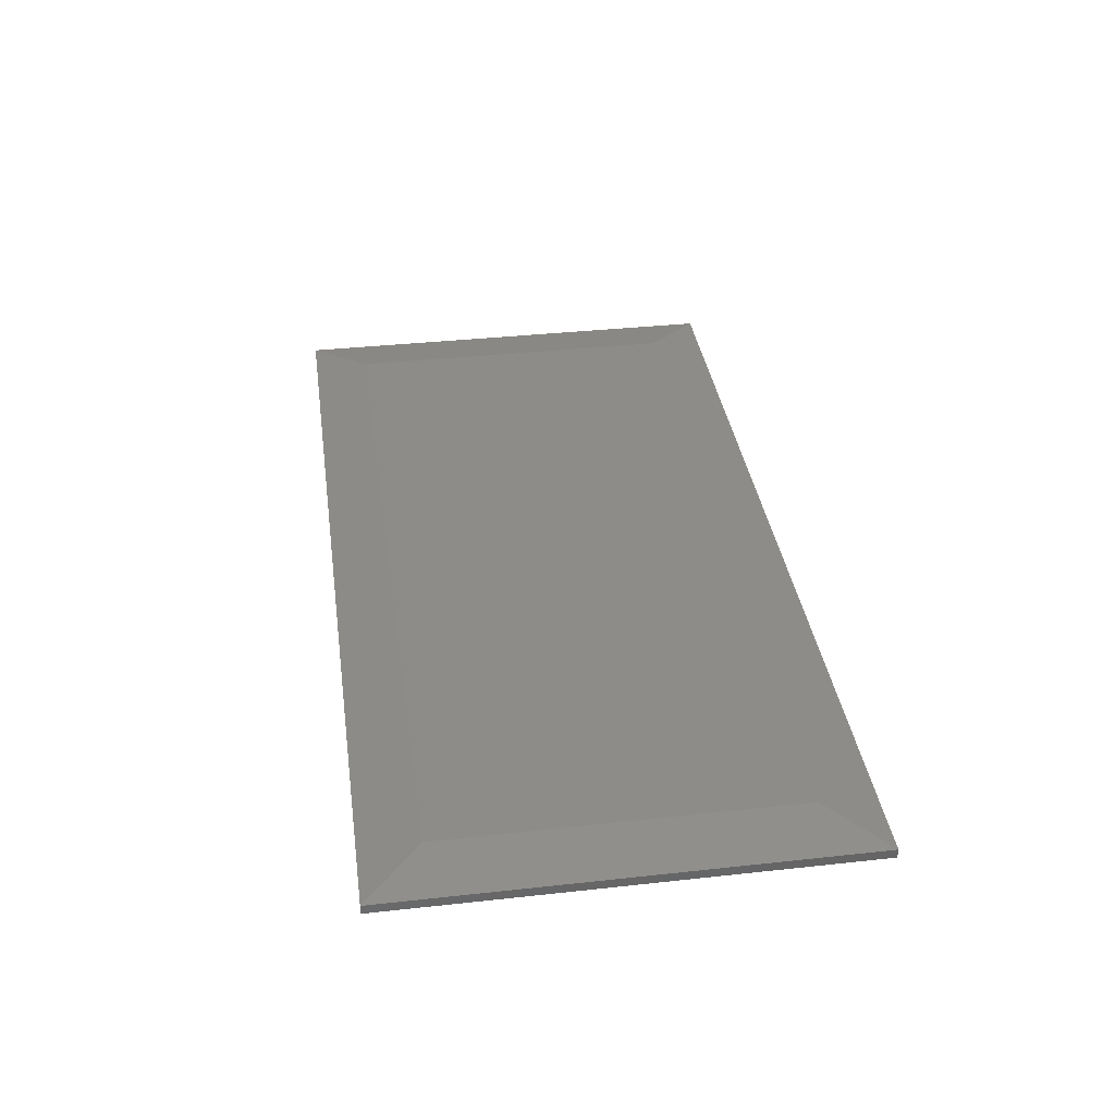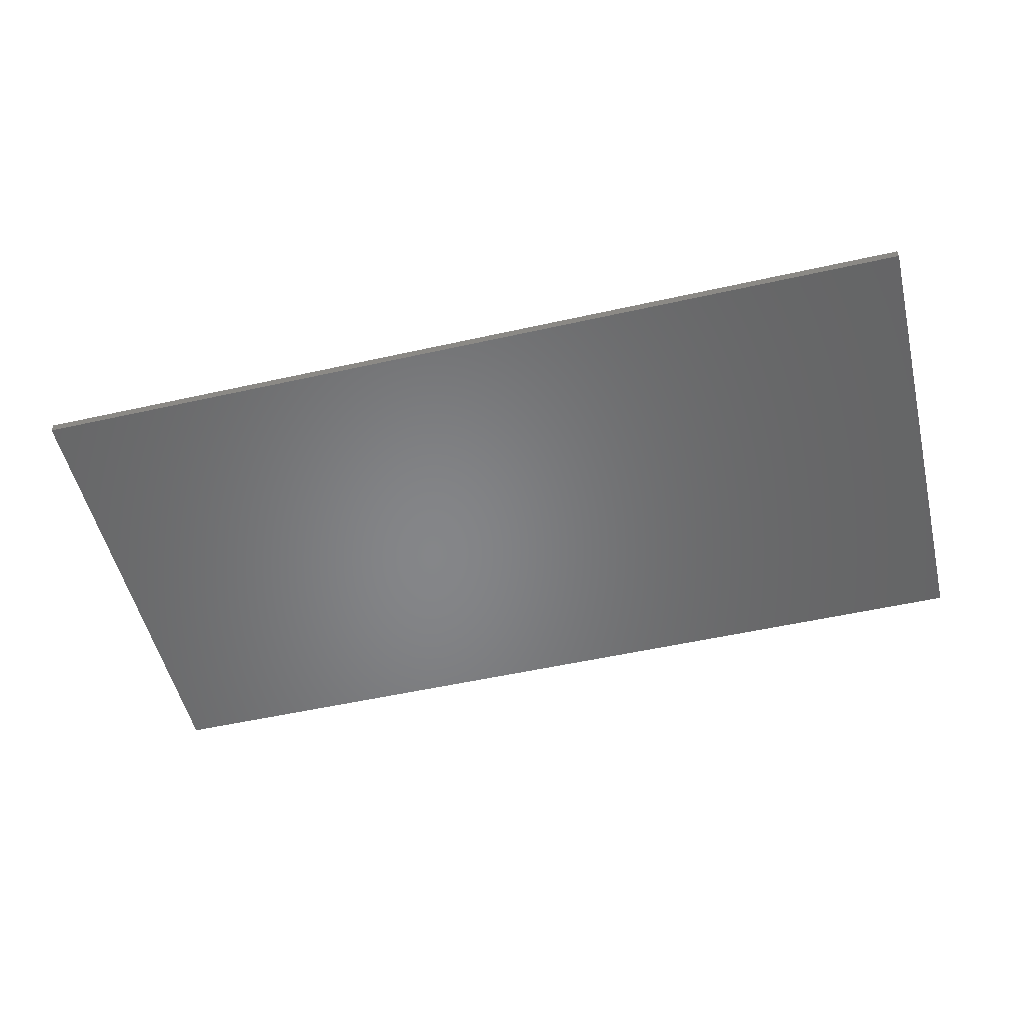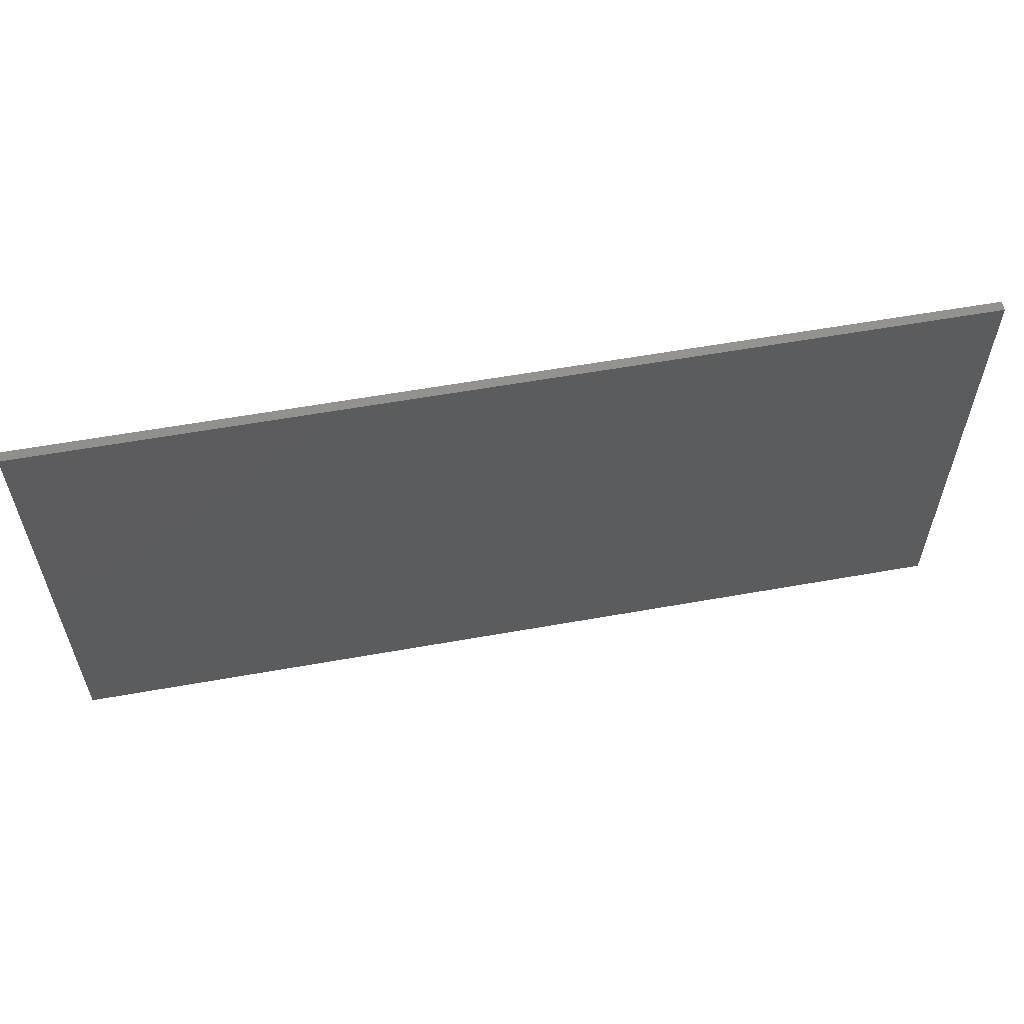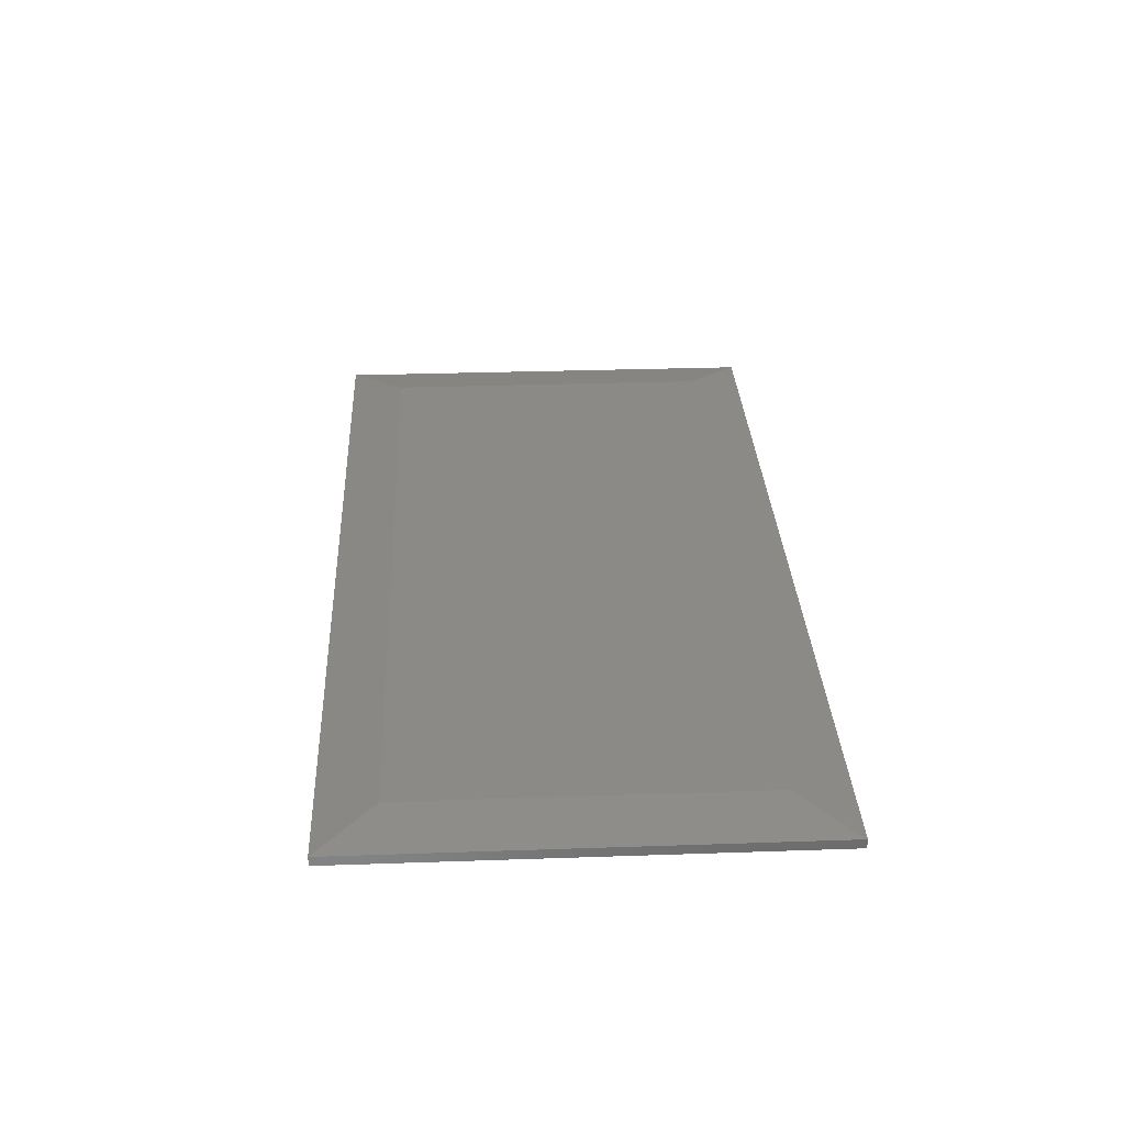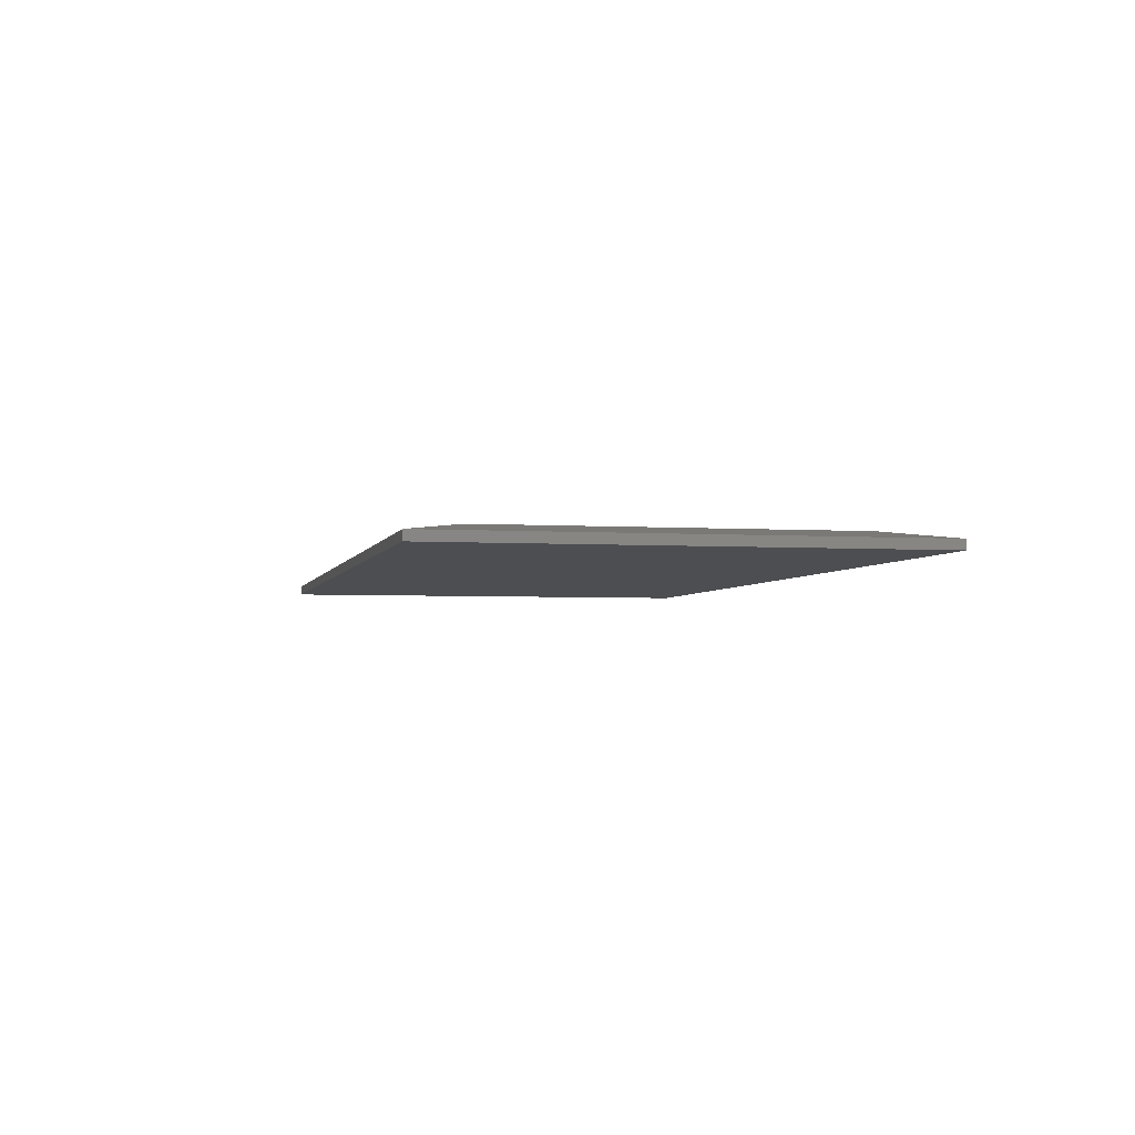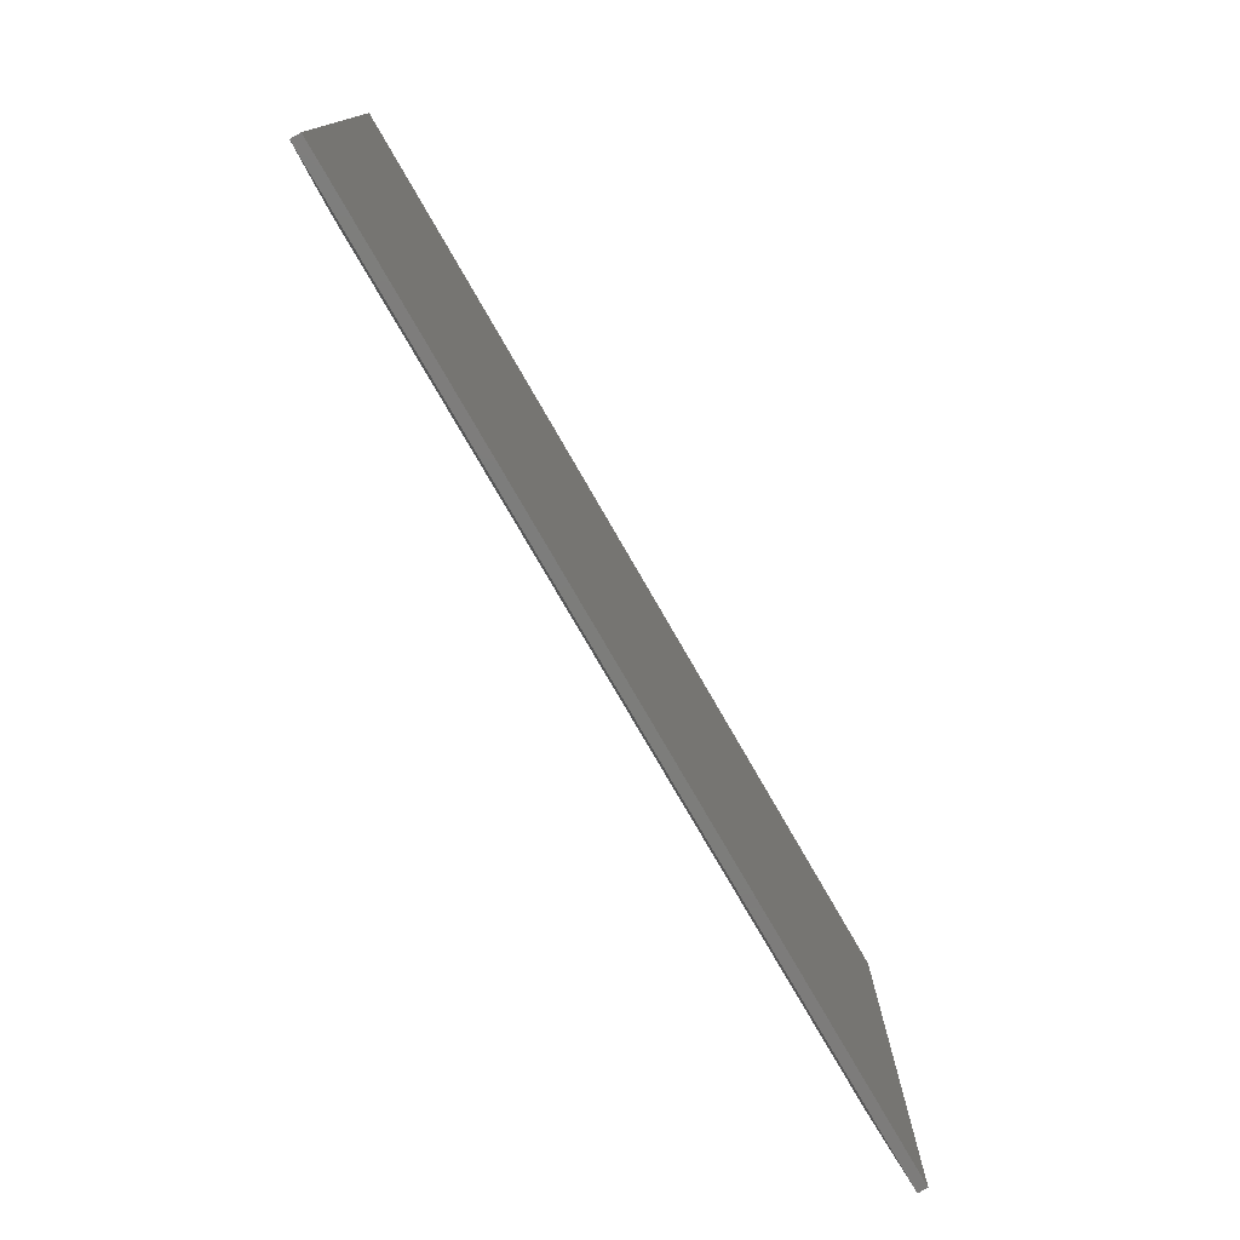
<metadata>
{"format":"stl","ext":"stl","renderer":"f3d","projection":"perspective","resolution":1024,"background":"white","views":[{"elev":36.7,"azim":-98.1,"up":"+Z"},{"elev":-52.9,"azim":-166.5,"up":"+Z"},{"elev":58.0,"azim":169.5,"up":"+Y"},{"elev":31.0,"azim":87.2,"up":"+Z"},{"elev":-3.4,"azim":77.4,"up":"+Z"},{"elev":-76.5,"azim":119.9,"up":"+Y"}]}
</metadata>
<code>
# stl→obj: 12 verts, 20 faces
v 0.04688 -0.3281 0.01562
v 0.7031 -0.3281 0.01562
v 0.04688 -0.04293 0.01562
v 0.7031 -0.04293 0.01562
v 0 0.003947 0.007812
v 0 0.003947 0
v 2.776e-17 -0.375 0.007812
v 0 -0.375 0
v 0.75 0.003947 0.007812
v 0.75 0.003947 0
v 0.75 -0.375 0.007812
v 0.75 -0.375 0
f 1 2 3
f 3 2 4
f 5 6 7
f 7 6 8
f 9 10 5
f 5 10 6
f 11 12 9
f 9 12 10
f 7 8 11
f 11 8 12
f 9 5 4
f 4 5 3
f 11 9 2
f 2 9 4
f 7 11 1
f 1 11 2
f 5 7 3
f 3 7 1
f 8 6 12
f 12 6 10

</code>
